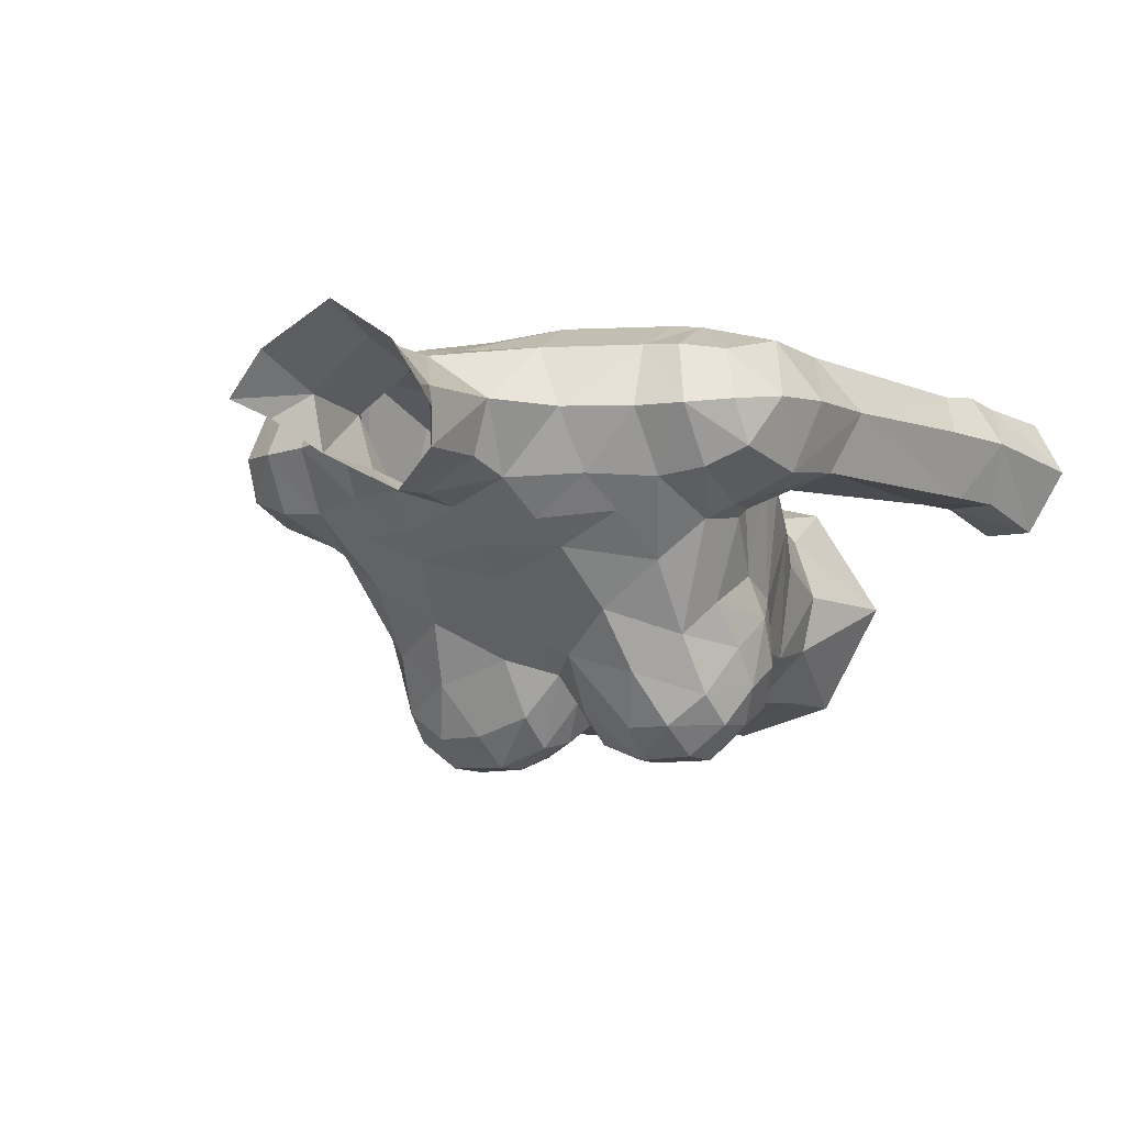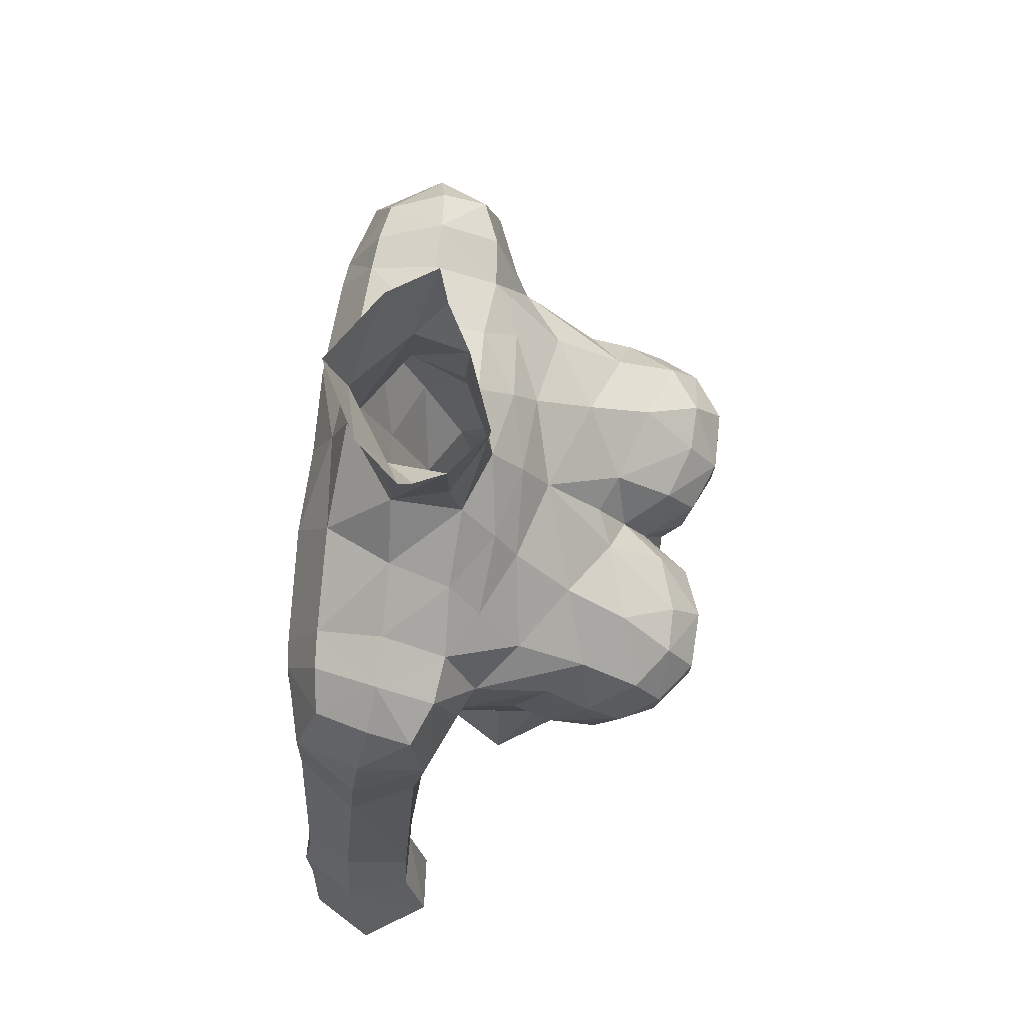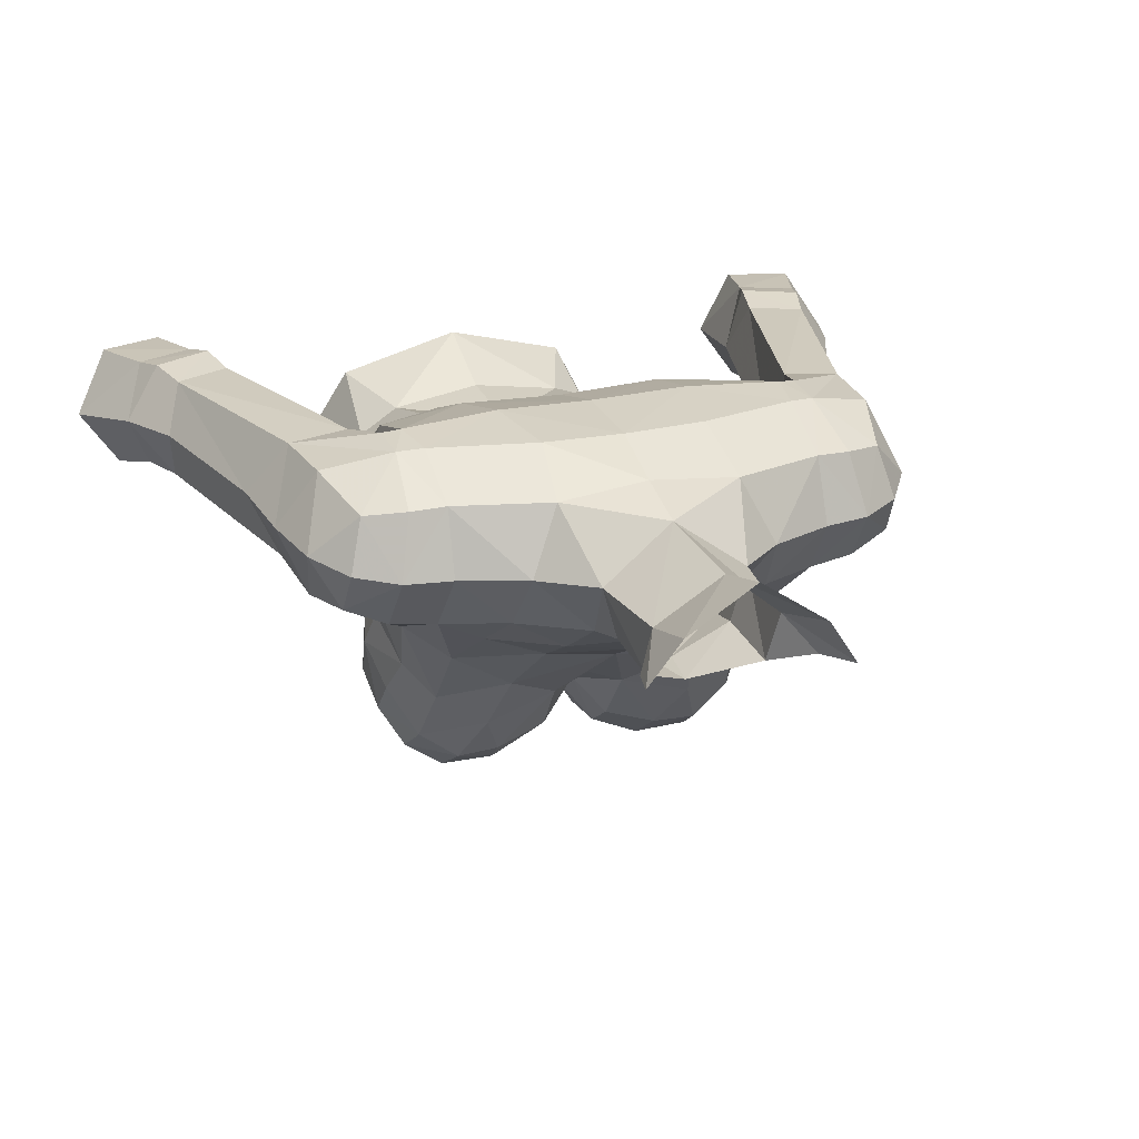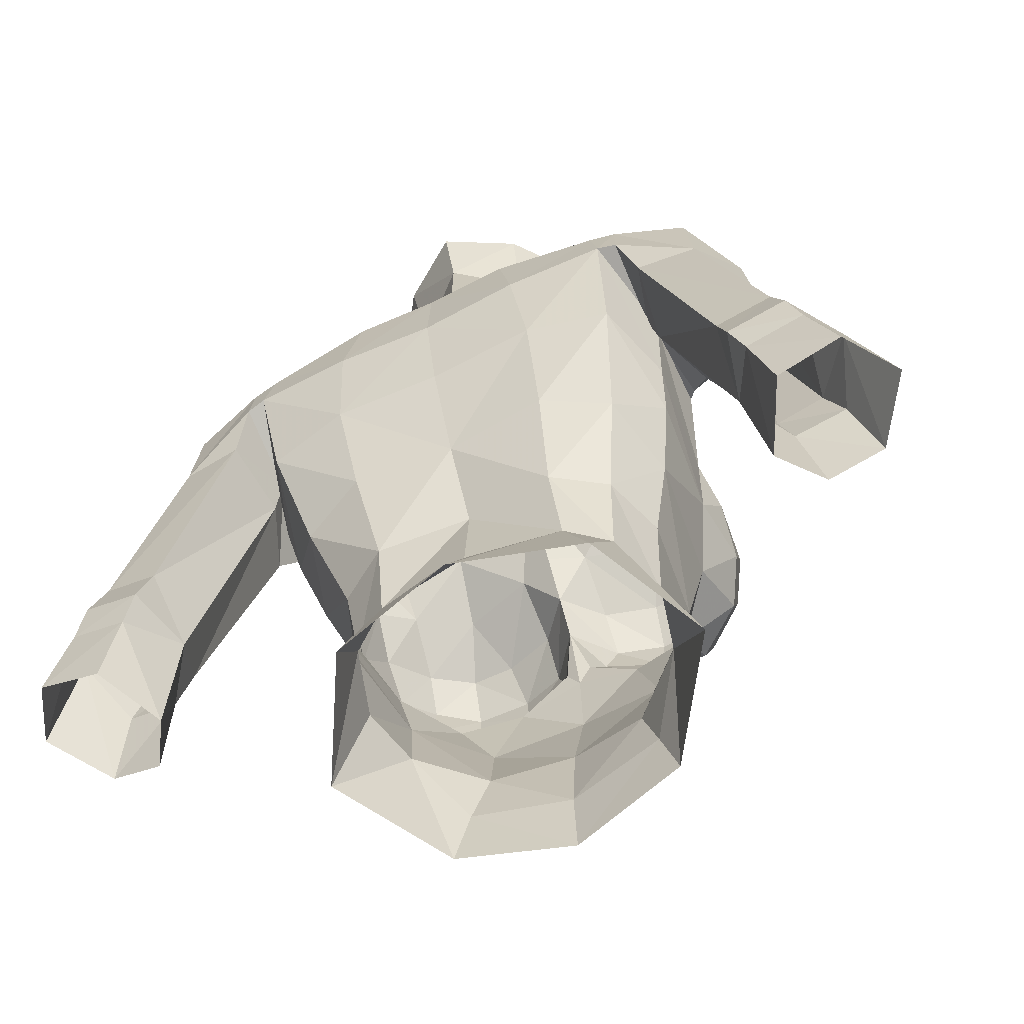
<metadata>
{"format":"obj","ext":"obj","renderer":"f3d","projection":"perspective","resolution":1024,"background":"white","views":[{"elev":-10.2,"azim":28.5,"up":"+Y"},{"elev":76.0,"azim":-82.7,"up":"+Z"},{"elev":23.5,"azim":-20.4,"up":"+Y"},{"elev":-65.1,"azim":-154.3,"up":"+Z"}]}
</metadata>
<code>
g knight_armour_female_31580
v -3.363 -5.951 62.4
v -3.538 -7.089 63.28
v -4.821 -6.199 63.64
v -4.571 -4.494 62.87
v -1.727 -6.474 62.91
v -1.881 -7.268 63.78
v -5.156 -1.062 70.78
v -3.861 -1.783 70.55
v -3.477 -0.9625 71.6
v -5.036 0.5469 71.89
v -2.216 3.262 70.37
v -5.01 3.18 69.54
v -4.989 2.28 71.27
v -2.44 2.332 72.09
v -2.619 3.415 68.14
v -5.237 3.28 68.27
v -5.691 0.3487 65.24
v -5.497 -0.2082 64.03
v -5.224 -3.29 64.19
v -5.374 -2.892 65.77
v -0.1028 -1.641 74.77
v -1.606 -0.7633 75.9
v -1.508 -0.7562 73.78
v -0.005122 -1.537 73.65
v -4.976 -1.016 62.2
v -2.836 2.817 65.74
v -0.005129 2.701 65.71
v -0.005127 1.572 63.12
v -2.691 1.803 63.15
v -0.005125 -5.903 58.6
v -0.005125 -6.6 61.38
v -2.433 -6.104 60.65
v -2.142 -5.32 58.08
v -4.72 -6.89 65.96
v -3.664 -7.676 65.97
v -3.514 -6.956 67.02
v -4.577 -6.169 66.88
v -6.309 0.5388 71.66
v -6.398 -0.9257 70.67
v -5.156 -1.062 70.78
v -5.036 0.5469 71.89
v -4.989 2.28 71.27
v -5.94 2.214 71.14
v -5.237 3.28 68.27
v -5.74 3.2 68.15
v -5.708 3.109 69.35
v -5.01 3.18 69.54
v 0.1015 1.857 76.53
v -1.631 0.6633 76.31
v -1.734 1.326 78.43
v 0.1564 2.369 78.3
v -4.343 -4.656 67.78
v -2.943 -5.6 67.92
v -2.591 -4.014 68.92
v -4.31 -2.887 69.15
v -5.566 -1.876 68.89
v -5.105 -3.783 67.23
v -8.798 1.181 65.96
v -8.078 -0.4635 66.47
v -7.847 -0.8126 68.45
v -8.593 1.037 68.2
v -5.701 1.036 67.24
v -5.922 0.8936 66.26
v -6.183 2.83 66.62
v -7.509 -0.458 70.44
v -7.411 0.6487 71.02
v -7.02 2.063 70.64
v -6.257 -1.503 68.53
v -0.005131 3.197 70.34
v -0.00513 3.315 68
v -0.005129 1.56 56.21
v -3.371 0.636 56.1
v -2.502 0.1859 58.43
v -0.005127 0.576 58.39
v -3.636 -7.669 64.6
v -4.784 -6.786 64.81
v -0.6391 -7 64.81
v -0.9434 -7.219 65.71
v -2.106 -7.69 64.91
v -7.735 1.117 59.22
v -7.918 2.71 60.43
v -9.388 2.642 60.93
v -7.775 2.659 66.66
v -9.882 1.411 61.74
v -10.03 -0.2082 59.22
v -8.634 -0.1362 58.8
v -8.284 -0.1857 60.06
v -9.547 -0.2025 60.45
v -8.183 2.886 59.29
v -9.732 2.814 59.84
v -8.176 0.7444 56.23
v -7.735 1.117 59.22
v -9.062 -0.6261 56.77
v -10.03 2.641 58.9
v -10.7 2.495 57.01
v -11.65 0.8607 57.62
v -10.67 1.338 59.99
v -8.516 2.689 58.39
v -9.017 2.489 56.41
v -8.176 0.7444 56.23
v -10.55 -0.7694 57.45
v -0.005126 0.3946 61.01
v -2.421 0.7457 60.62
v -0.005127 -5.328 66.58
v -0.9317 -6.472 66.81
v -0.005126 -5.968 65.48
v -4.064 -2.262 58.13
v -4.346 -1.71 60.49
v -3.771 -0.1063 60.56
v -3.55 -0.5685 58.29
v -2.184 -7.714 65.95
v -5.543 -3.968 65.12
v -5.294 -4.892 66.29
v -3.27 0.5823 72.61
v -5.036 0.5469 71.89
v -6.045 -1.358 67.26
v -5.566 -1.876 68.89
v -6.613 -0.6952 66.09
v -7.575 2.645 68.76
v -0.3566 -6.466 64.11
v -1.919 0.6809 73.83
v -0.005139 2.072 73.6
v -5.006 2.397 65.5
v -4.429 1.057 62.72
v -5.922 0.8936 66.26
v -5.701 1.036 67.24
v -5.836 -1.611 67.39
v -5.905 0.8617 67.24
v -5.905 0.8617 67.24
v -5.313 -5.871 65.47
v -5.4 -5.179 64.33
v -2.146 -2.551 70.4
v -0.005129 -3.138 69.9
v -0.00513 -2.438 71.15
v -1.934 -1.954 71.37
v -1.626 -1.068 72.53
v -1.919 0.6809 73.83
v -3.27 0.5823 72.61
v -2.336 -6.941 66.95
v -0.9883 -4.998 67.87
v -0.005125 -5.688 56.22
v -2.598 -5.173 56.48
v -3.054 -5.192 54.87
v -0.005129 -5.836 54.33
v -0.00514 2.563 72.03
v -0.005122 -1.646 72.31
v 3.353 -5.951 62.4
v 4.56 -4.494 62.87
v 4.811 -6.199 63.64
v 3.528 -7.089 63.28
v 1.717 -6.474 62.91
v 1.871 -7.268 63.78
v 5.145 -1.062 70.78
v 5.026 0.5469 71.89
v 3.466 -0.9625 71.6
v 3.851 -1.783 70.55
v 2.206 3.262 70.37
v 2.43 2.332 72.09
v 4.979 2.28 71.27
v 4.999 3.18 69.54
v 5.226 3.28 68.27
v 2.608 3.415 68.14
v 5.68 0.3487 65.24
v 5.364 -2.892 65.77
v 5.214 -3.29 64.19
v 5.487 -0.2082 64.03
v 1.497 -0.7562 73.78
v 1.517 -0.9197 75.85
v 4.966 -1.016 62.2
v 2.826 2.817 65.74
v 2.681 1.803 63.15
v 2.132 -5.32 58.08
v 2.422 -6.104 60.65
v 4.71 -6.89 65.96
v 4.567 -6.169 66.88
v 3.504 -6.956 67.02
v 3.654 -7.676 65.97
v 6.298 0.5388 71.66
v 5.026 0.5469 71.89
v 5.145 -1.062 70.78
v 6.388 -0.9257 70.67
v 4.979 2.28 71.27
v 5.93 2.214 71.14
v 5.226 3.28 68.27
v 4.999 3.18 69.54
v 5.697 3.109 69.35
v 5.729 3.2 68.15
v 1.937 1.142 78.37
v 1.698 0.4965 76.26
v 4.333 -4.656 67.78
v 4.3 -2.887 69.15
v 2.581 -4.014 68.92
v 2.933 -5.6 67.92
v 5.556 -1.876 68.89
v 5.095 -3.783 67.23
v 8.788 1.181 65.96
v 8.582 1.037 68.2
v 7.837 -0.8126 68.45
v 8.068 -0.4635 66.47
v 5.69 1.036 67.24
v 6.172 2.83 66.62
v 5.912 0.8936 66.26
v 7.499 -0.458 70.44
v 7.401 0.6487 71.02
v 7.009 2.063 70.64
v 6.247 -1.503 68.53
v 2.492 0.1859 58.43
v 3.361 0.636 56.1
v 4.774 -6.786 64.81
v 3.626 -7.669 64.6
v 0.6288 -7 64.81
v 2.096 -7.69 64.91
v 0.9331 -7.219 65.71
v 7.908 2.71 60.43
v 7.725 1.117 59.22
v 9.378 2.642 60.93
v 7.765 2.659 66.66
v 9.871 1.411 61.74
v 10.02 -0.2082 59.22
v 9.536 -0.2024 60.45
v 8.274 -0.1857 60.06
v 8.624 -0.1362 58.8
v 9.722 2.814 59.84
v 8.173 2.886 59.29
v 8.166 0.7444 56.23
v 9.052 -0.6261 56.77
v 7.725 1.117 59.22
v 10.02 2.641 58.9
v 10.66 1.338 59.99
v 11.64 0.8607 57.62
v 10.69 2.495 57.01
v 9.006 2.489 56.41
v 8.506 2.69 58.39
v 8.166 0.7444 56.23
v 10.54 -0.7694 57.45
v 2.411 0.7457 60.62
v 0.9214 -6.472 66.81
v 4.054 -2.262 58.13
v 3.539 -0.5685 58.29
v 3.761 -0.1063 60.56
v 4.336 -1.71 60.49
v 2.173 -7.714 65.95
v 5.532 -3.968 65.12
v 5.284 -4.892 66.29
v 3.26 0.5823 72.61
v 5.026 0.5469 71.89
v 6.035 -1.358 67.26
v 5.556 -1.876 68.89
v 6.602 -0.6952 66.09
v 7.564 2.645 68.76
v 0.3464 -6.466 64.11
v 1.909 0.6809 73.83
v 4.996 2.397 65.5
v 4.419 1.057 62.72
v 5.912 0.8936 66.26
v 5.69 1.036 67.24
v 5.825 -1.611 67.39
v 5.895 0.8617 67.24
v 5.895 0.8617 67.24
v 5.39 -5.179 64.33
v 5.303 -5.871 65.47
v 2.135 -2.551 70.4
v 1.924 -1.954 71.37
v 1.615 -1.067 72.53
v 3.26 0.5823 72.61
v 1.909 0.6809 73.83
v 2.326 -6.941 66.95
v 0.978 -4.998 67.87
v 2.588 -5.173 56.48
v 3.044 -5.192 54.87
v -5.836 -1.611 67.39
v -0.005127 -6.51 63.56
v -5.009 -2.337 55.44
v -5.905 0.8617 67.24
v -2.647 0.1897 78.42
v -0.005139 2.072 73.6
v -3.686 -3.858 58.11
v -4.064 -4.412 60.72
v -2.284 -0.0735 77.18
v -8.208 0.8546 69.87
v -0.005128 -4.585 67.85
v 5.825 -1.611 67.39
v 4.998 -2.337 55.44
v 5.895 0.8617 67.24
v 2.731 -0.0797 78.34
v 3.676 -3.858 58.11
v 4.053 -4.412 60.72
v 2.303 -0.3033 77.1
v 8.198 0.8546 69.87
f 1 2 3
f 3 4 1
f 5 6 2
f 2 1 5
f 7 8 9
f 9 10 7
f 11 12 13
f 13 14 11
f 12 11 15
f 15 16 12
f 17 18 19
f 19 20 17
f 21 22 23
f 23 24 21
f 19 18 25
f 25 4 19
f 26 27 28
f 28 29 26
f 30 31 32
f 32 33 30
f 34 35 36
f 36 37 34
f 38 39 40
f 40 41 38
f 42 43 38
f 38 41 42
f 44 45 46
f 46 47 44
f 48 49 50
f 50 51 48
f 52 53 54
f 54 55 52
f 56 57 52
f 52 55 56
f 58 59 60
f 60 61 58
f 62 63 64
f 64 45 62
f 65 39 38
f 38 66 65
f 38 43 67
f 67 66 38
f 39 65 60
f 60 68 39
f 15 11 69
f 69 70 15
f 71 72 73
f 73 74 71
f 2 75 76
f 76 3 2
f 77 78 79
f 79 6 77
f 63 80 81
f 81 64 63
f 82 83 64
f 64 81 82
f 58 83 82
f 82 84 58
f 85 86 87
f 87 88 85
f 82 81 89
f 89 90 82
f 88 59 58
f 58 84 88
f 91 92 86
f 86 93 91
f 94 95 96
f 96 97 94
f 95 94 98
f 98 99 95
f 100 99 98
f 98 80 100
f 101 93 86
f 86 85 101
f 89 98 94
f 94 90 89
f 102 74 73
f 73 103 102
f 104 105 78
f 78 106 104
f 107 108 109
f 109 110 107
f 35 75 79
f 79 111 35
f 112 113 57
f 57 20 112
f 114 14 13
f 13 115 114
f 59 116 68
f 68 60 59
f 117 40 39
f 39 68 117
f 59 88 87
f 87 118 59
f 46 43 42
f 42 47 46
f 83 58 61
f 61 119 83
f 67 43 46
f 46 119 67
f 120 77 6
f 6 5 120
f 121 122 14
f 14 114 121
f 123 26 29
f 29 124 123
f 124 29 103
f 103 109 124
f 87 92 125
f 125 118 87
f 118 125 126
f 126 116 118
f 127 116 126
f 126 128 127
f 45 44 129
f 129 62 45
f 6 79 75
f 75 2 6
f 76 130 131
f 131 3 76
f 132 133 134
f 134 135 132
f 8 132 135
f 135 9 8
f 136 23 137
f 137 138 136
f 112 131 130
f 130 113 112
f 52 57 113
f 113 37 52
f 37 113 130
f 130 34 37
f 37 36 53
f 53 52 37
f 111 139 36
f 36 35 111
f 139 105 140
f 140 53 139
f 76 75 35
f 35 34 76
f 54 140 133
f 133 132 54
f 55 54 132
f 132 8 55
f 7 56 55
f 55 8 7
f 109 108 25
f 25 124 109
f 141 30 33
f 33 142 141
f 142 143 144
f 144 141 142
f 103 73 110
f 110 109 103
f 26 123 16
f 16 15 26
f 70 27 26
f 26 15 70
f 127 117 68
f 68 116 127
f 145 69 11
f 11 14 145
f 83 119 46
f 46 45 83
f 135 134 146
f 146 136 135
f 136 146 24
f 24 23 136
f 9 135 136
f 136 138 9
f 103 29 28
f 28 102 103
f 147 148 149
f 149 150 147
f 151 147 150
f 150 152 151
f 153 154 155
f 155 156 153
f 157 158 159
f 159 160 157
f 160 161 162
f 162 157 160
f 163 164 165
f 165 166 163
f 21 24 167
f 167 168 21
f 165 148 169
f 169 166 165
f 170 171 28
f 28 27 170
f 30 172 173
f 173 31 30
f 174 175 176
f 176 177 174
f 178 179 180
f 180 181 178
f 182 179 178
f 178 183 182
f 184 185 186
f 186 187 184
f 48 51 188
f 188 189 48
f 190 191 192
f 192 193 190
f 194 191 190
f 190 195 194
f 196 197 198
f 198 199 196
f 200 187 201
f 201 202 200
f 203 204 178
f 178 181 203
f 178 204 205
f 205 183 178
f 181 206 198
f 198 203 181
f 162 70 69
f 69 157 162
f 71 74 207
f 207 208 71
f 150 149 209
f 209 210 150
f 211 152 212
f 212 213 211
f 202 201 214
f 214 215 202
f 216 214 201
f 201 217 216
f 196 218 216
f 216 217 196
f 219 220 221
f 221 222 219
f 216 223 224
f 224 214 216
f 220 218 196
f 196 199 220
f 225 226 222
f 222 227 225
f 228 229 230
f 230 231 228
f 231 232 233
f 233 228 231
f 234 215 233
f 233 232 234
f 235 219 222
f 222 226 235
f 224 223 228
f 228 233 224
f 102 236 207
f 207 74 102
f 104 106 213
f 213 237 104
f 238 239 240
f 240 241 238
f 177 242 212
f 212 210 177
f 243 164 195
f 195 244 243
f 245 246 159
f 159 158 245
f 199 198 206
f 206 247 199
f 248 206 181
f 181 180 248
f 199 249 221
f 221 220 199
f 186 185 182
f 182 183 186
f 217 250 197
f 197 196 217
f 205 250 186
f 186 183 205
f 251 151 152
f 152 211 251
f 252 245 158
f 158 122 252
f 253 254 171
f 171 170 253
f 254 240 236
f 236 171 254
f 221 249 255
f 255 227 221
f 249 247 256
f 256 255 249
f 257 258 256
f 256 247 257
f 187 200 259
f 259 184 187
f 152 150 210
f 210 212 152
f 209 149 260
f 260 261 209
f 262 263 134
f 134 133 262
f 156 155 263
f 263 262 156
f 264 265 266
f 266 167 264
f 243 244 261
f 261 260 243
f 190 175 244
f 244 195 190
f 175 174 261
f 261 244 175
f 175 190 193
f 193 176 175
f 242 177 176
f 176 267 242
f 267 193 268
f 268 237 267
f 209 174 177
f 177 210 209
f 192 262 133
f 133 268 192
f 191 156 262
f 262 192 191
f 153 156 191
f 191 194 153
f 240 254 169
f 169 241 240
f 141 269 172
f 172 30 141
f 269 141 144
f 144 270 269
f 236 240 239
f 239 207 236
f 170 162 161
f 161 253 170
f 70 162 170
f 170 27 70
f 257 247 206
f 206 248 257
f 145 158 157
f 157 69 145
f 217 187 186
f 186 250 217
f 263 264 146
f 146 134 263
f 264 167 24
f 24 146 264
f 155 265 264
f 264 263 155
f 236 102 28
f 28 171 236
f 4 131 19
f 5 1 32
f 18 17 123
f 22 49 137
f 20 57 271
f 120 272 106
f 273 107 110
f 16 17 274
f 50 49 275
f 276 49 48
f 277 273 143
f 277 33 278
f 275 49 279
f 60 280 61
f 4 278 1
f 5 32 31
f 85 88 97
f 80 89 81
f 97 82 90
f 87 86 92
f 97 96 101
f 97 90 94
f 98 89 80
f 22 279 49
f 108 107 278
f 4 3 131
f 105 139 111
f 278 32 1
f 33 32 278
f 84 97 88
f 82 97 84
f 4 25 278
f 25 108 278
f 111 79 78
f 272 120 5
f 31 272 5
f 77 120 106
f 138 10 9
f 280 119 61
f 67 119 280
f 19 131 112
f 20 274 17
f 271 57 56
f 137 49 276
f 23 22 137
f 85 97 101
f 118 116 59
f 45 64 83
f 123 17 16
f 274 20 271
f 20 19 112
f 130 76 34
f 280 66 67
f 36 139 53
f 107 277 278
f 107 273 277
f 142 277 143
f 124 18 123
f 25 18 124
f 33 277 142
f 73 72 110
f 72 273 110
f 122 145 14
f 78 77 106
f 78 105 111
f 281 140 104
f 281 133 140
f 104 140 105
f 53 140 54
f 280 65 66
f 280 60 65
f 165 260 148
f 173 147 151
f 253 163 166
f 266 189 168
f 282 195 164
f 106 272 251
f 239 238 283
f 284 163 161
f 285 189 188
f 48 189 276
f 270 283 286
f 287 172 286
f 288 189 285
f 197 289 198
f 147 287 148
f 31 173 151
f 229 220 219
f 214 224 215
f 223 216 229
f 227 222 221
f 235 230 229
f 228 223 229
f 215 224 233
f 189 288 168
f 287 238 241
f 260 149 148
f 242 267 237
f 147 173 287
f 287 173 172
f 220 229 218
f 218 229 216
f 287 169 148
f 287 241 169
f 213 212 242
f 151 251 272
f 151 272 31
f 106 251 211
f 155 154 265
f 197 250 289
f 289 250 205
f 243 260 165
f 163 284 164
f 194 195 282
f 276 189 266
f 266 168 167
f 235 229 219
f 199 247 249
f 217 201 187
f 161 163 253
f 282 164 284
f 243 165 164
f 174 209 261
f 205 204 289
f 193 267 176
f 287 286 238
f 286 283 238
f 270 286 269
f 253 166 254
f 254 166 169
f 269 286 172
f 239 208 207
f 239 283 208
f 158 145 122
f 106 211 213
f 242 237 213
f 104 268 281
f 268 133 281
f 237 268 104
f 192 268 193
f 204 203 289
f 203 198 289

</code>
